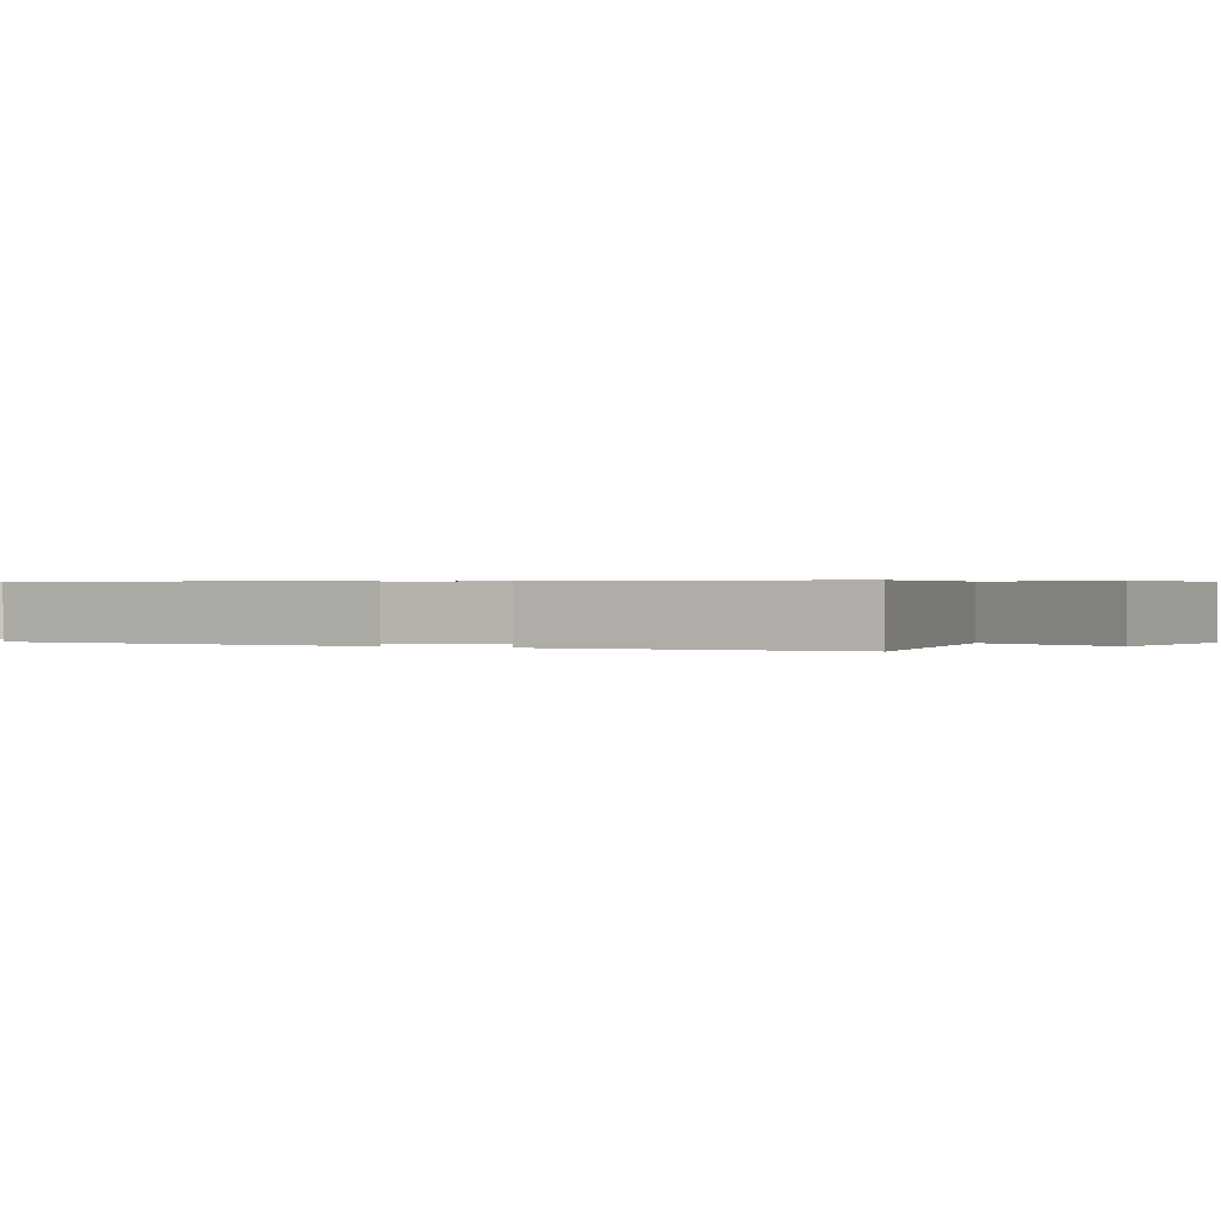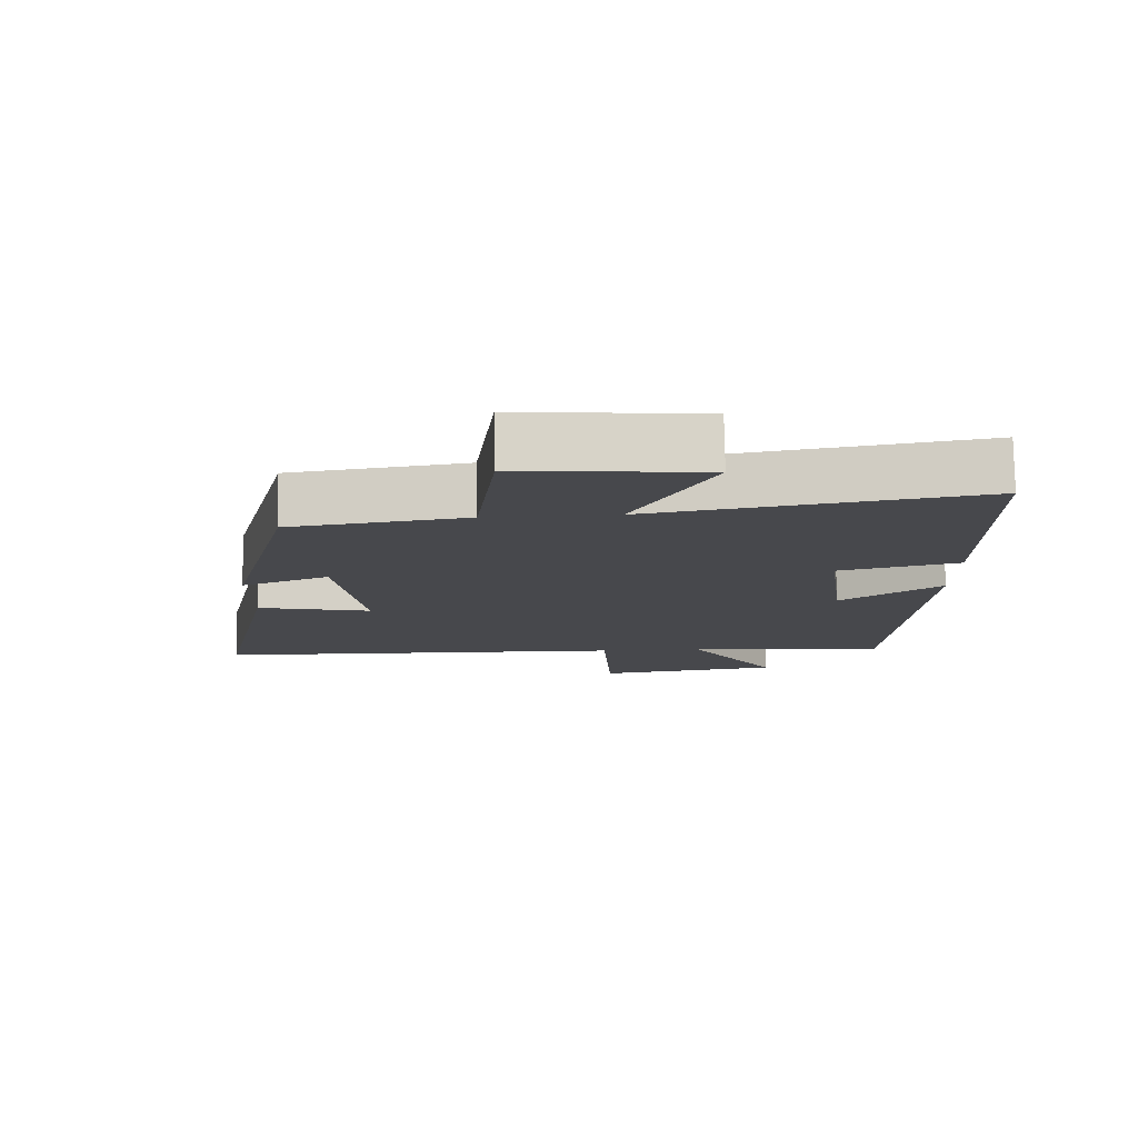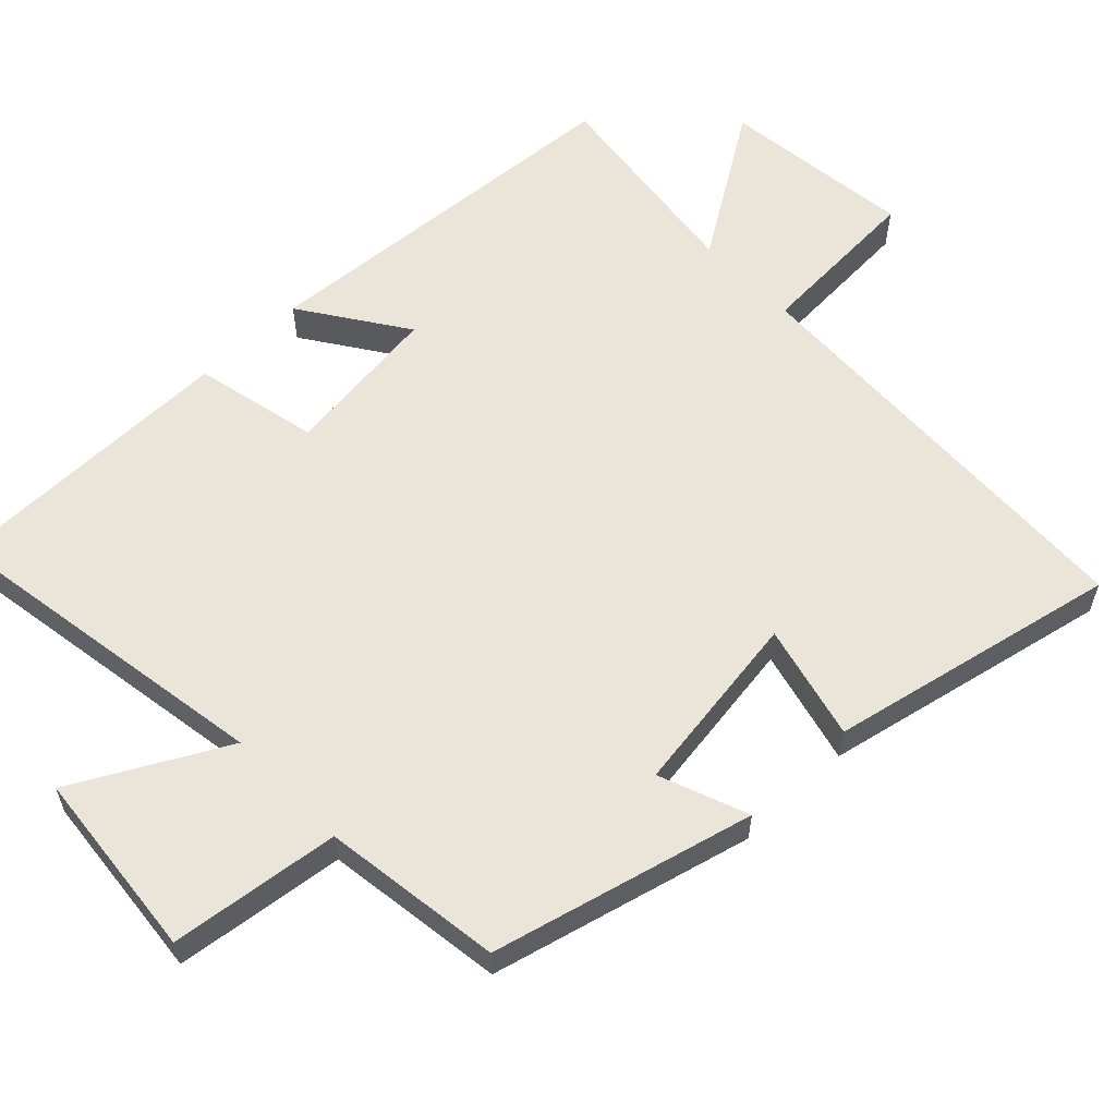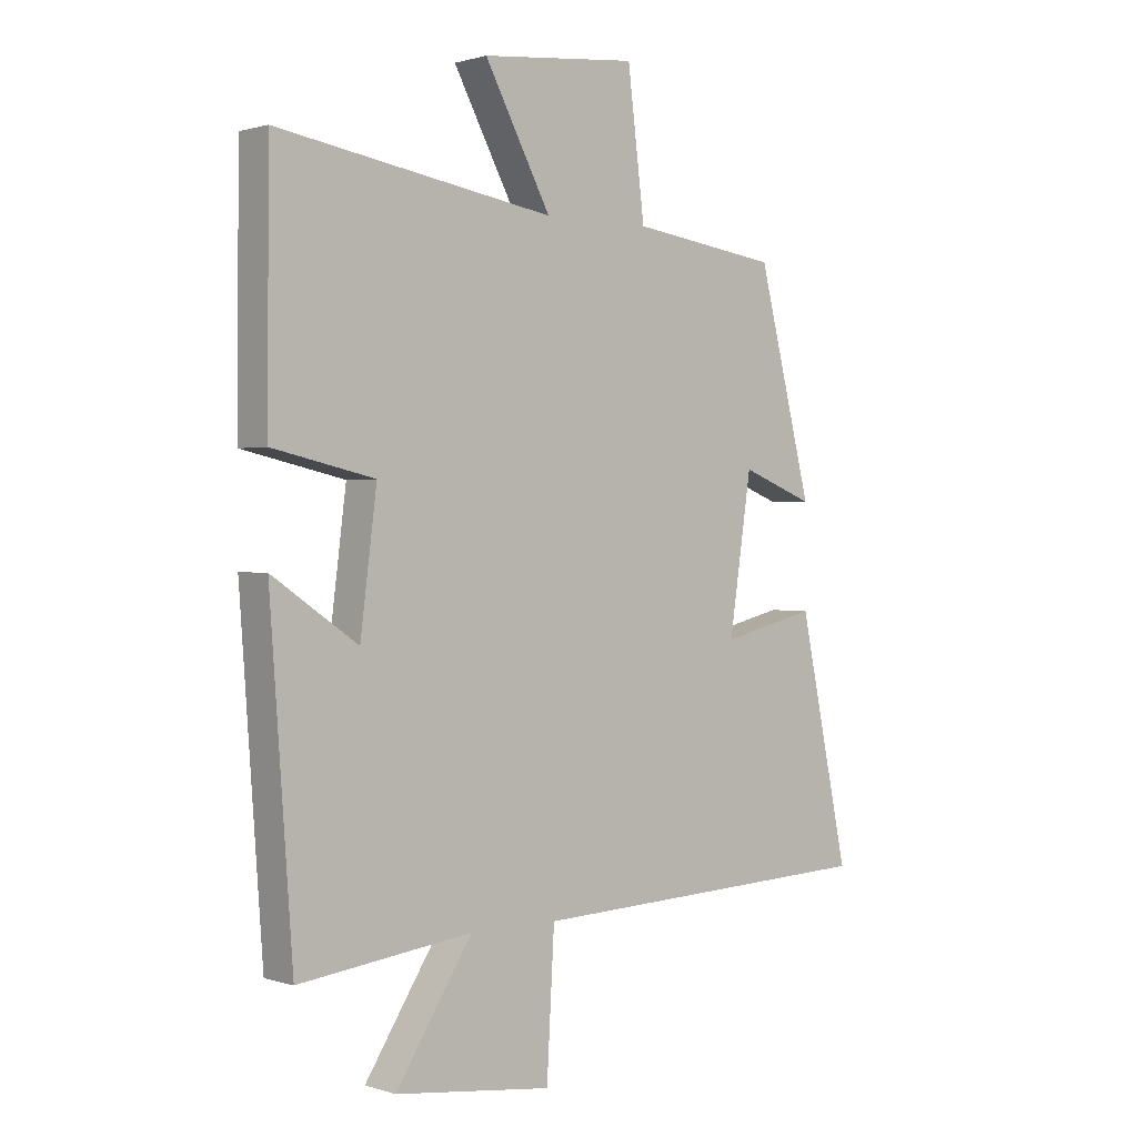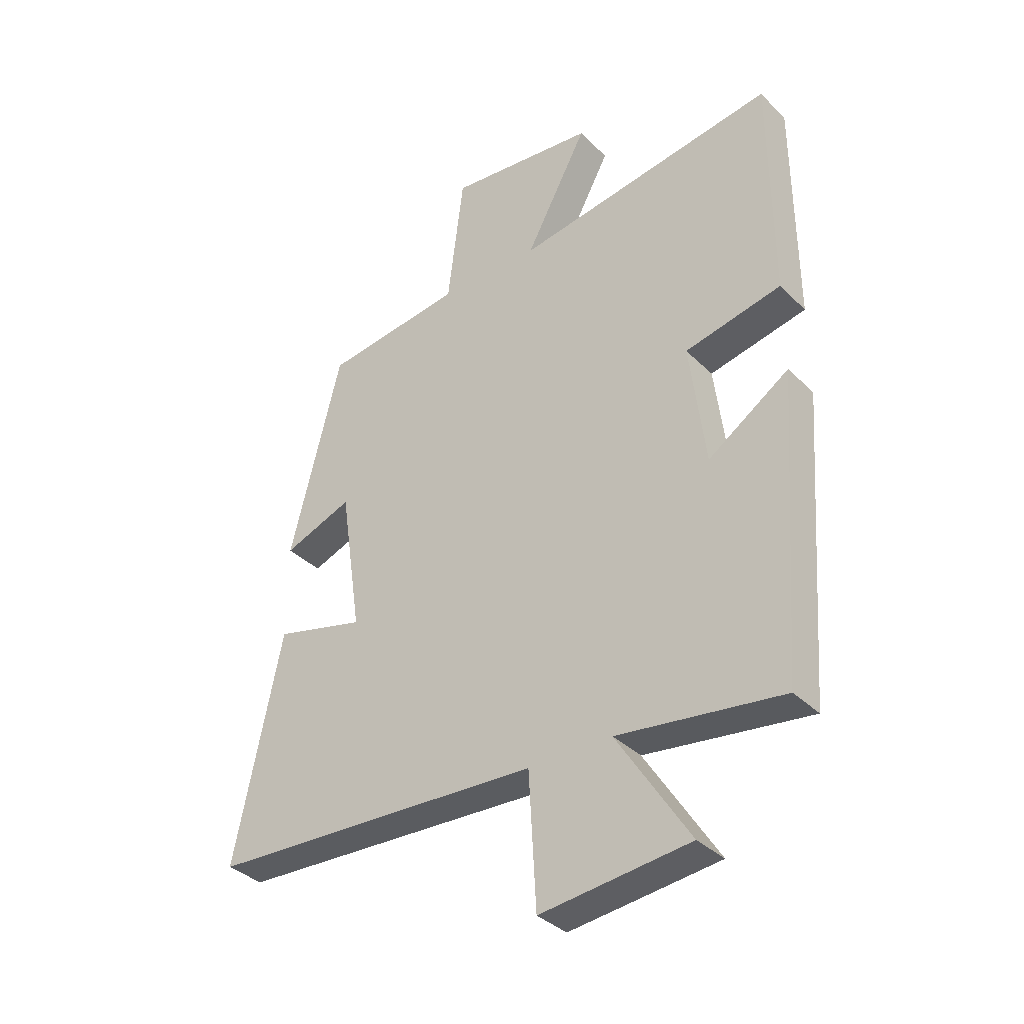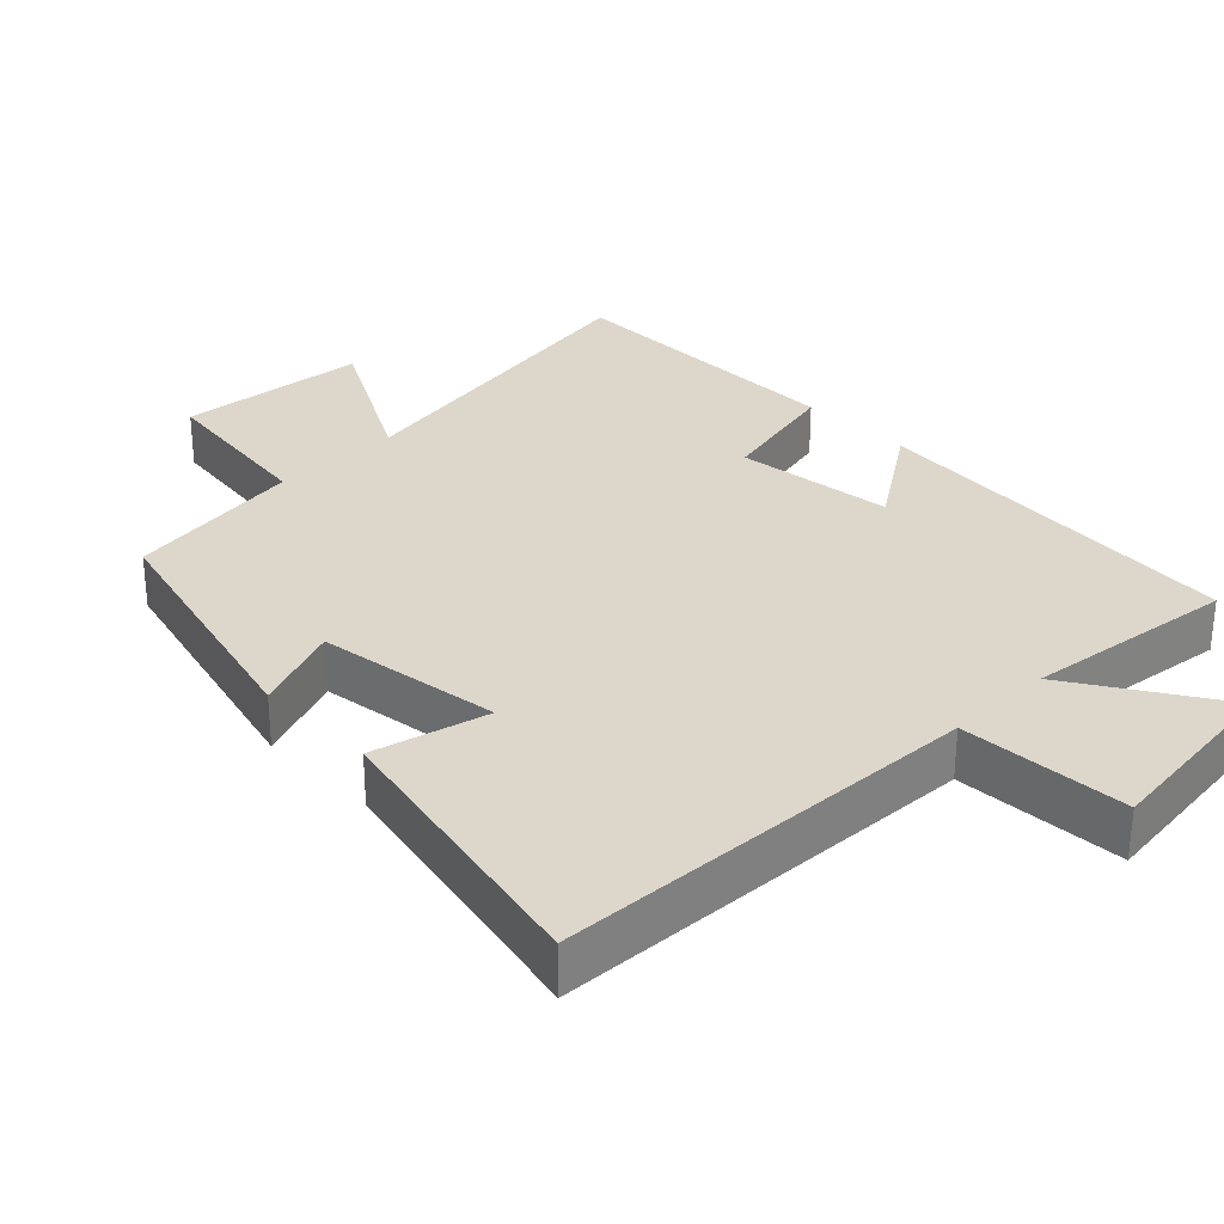
<metadata>
{"format":"obj","ext":"obj","renderer":"f3d","projection":"perspective","resolution":1024,"background":"white","views":[{"elev":0.4,"azim":-63.0,"up":"+Y"},{"elev":78.4,"azim":178.9,"up":"+Z"},{"elev":59.1,"azim":46.2,"up":"+Y"},{"elev":0.9,"azim":-40.9,"up":"+Z"},{"elev":-35.5,"azim":-142.0,"up":"+Z"},{"elev":30.5,"azim":135.6,"up":"+Y"}]}
</metadata>
<code>
v -0.461 0.07 -0.537
v -0.5 0.07 0.001
v -0.354 0.07 -0.098
v -0.326 0.07 0.124
v -0.5 0.07 0.163
v -0.498 0.07 0.577
v -0.025 0.07 0.5
v -0.138 0.07 0.711
v 0.128 0.07 0.737
v 0.157 0.07 0.5
v 0.408 0.07 0.465
v 0.5 0.07 0.1
v 0.376 0.07 0.148
v 0.338 0.07 -0.11
v 0.5 0.07 -0.07
v 0.585 0.07 -0.475
v -0.015 0.07 -0.5
v -0.028 0.07 -0.736
v -0.296 0.07 -0.704
v -0.165 0.07 -0.5
v -0.461 0 -0.537
v -0.5 0 0.001
v -0.354 0 -0.098
v -0.326 0 0.124
v -0.5 0 0.163
v -0.498 0 0.577
v -0.025 0 0.5
v -0.138 0 0.711
v 0.128 0 0.737
v 0.157 0 0.5
v 0.408 0 0.465
v 0.5 0 0.1
v 0.376 0 0.148
v 0.338 0 -0.11
v 0.5 0 -0.07
v 0.585 0 -0.475
v -0.015 0 -0.5
v -0.028 0 -0.736
v -0.296 0 -0.704
v -0.165 0 -0.5
f 17 18 19 20
f 15 16 17 20
f 14 15 20 1
f 13 14 1
f 10 11 12 13
f 10 13 1
f 7 8 9 10
f 7 10 1
f 4 5 6 7
f 3 4 7
f 3 7 1
f 1 2 3
f 40 39 38 37
f 40 37 36 35
f 21 40 35 34
f 21 34 33
f 33 32 31 30
f 21 33 30
f 30 29 28 27
f 21 30 27
f 27 26 25 24
f 27 24 23
f 21 27 23
f 23 22 21
f 1 21 22 2
f 2 22 23 3
f 3 23 24 4
f 4 24 25 5
f 5 25 26 6
f 6 26 27 7
f 7 27 28 8
f 8 28 29 9
f 9 29 30 10
f 10 30 31 11
f 11 31 32 12
f 12 32 33 13
f 13 33 34 14
f 14 34 35 15
f 15 35 36 16
f 16 36 37 17
f 17 37 38 18
f 18 38 39 19
f 19 39 40 20
f 20 40 21 1

</code>
